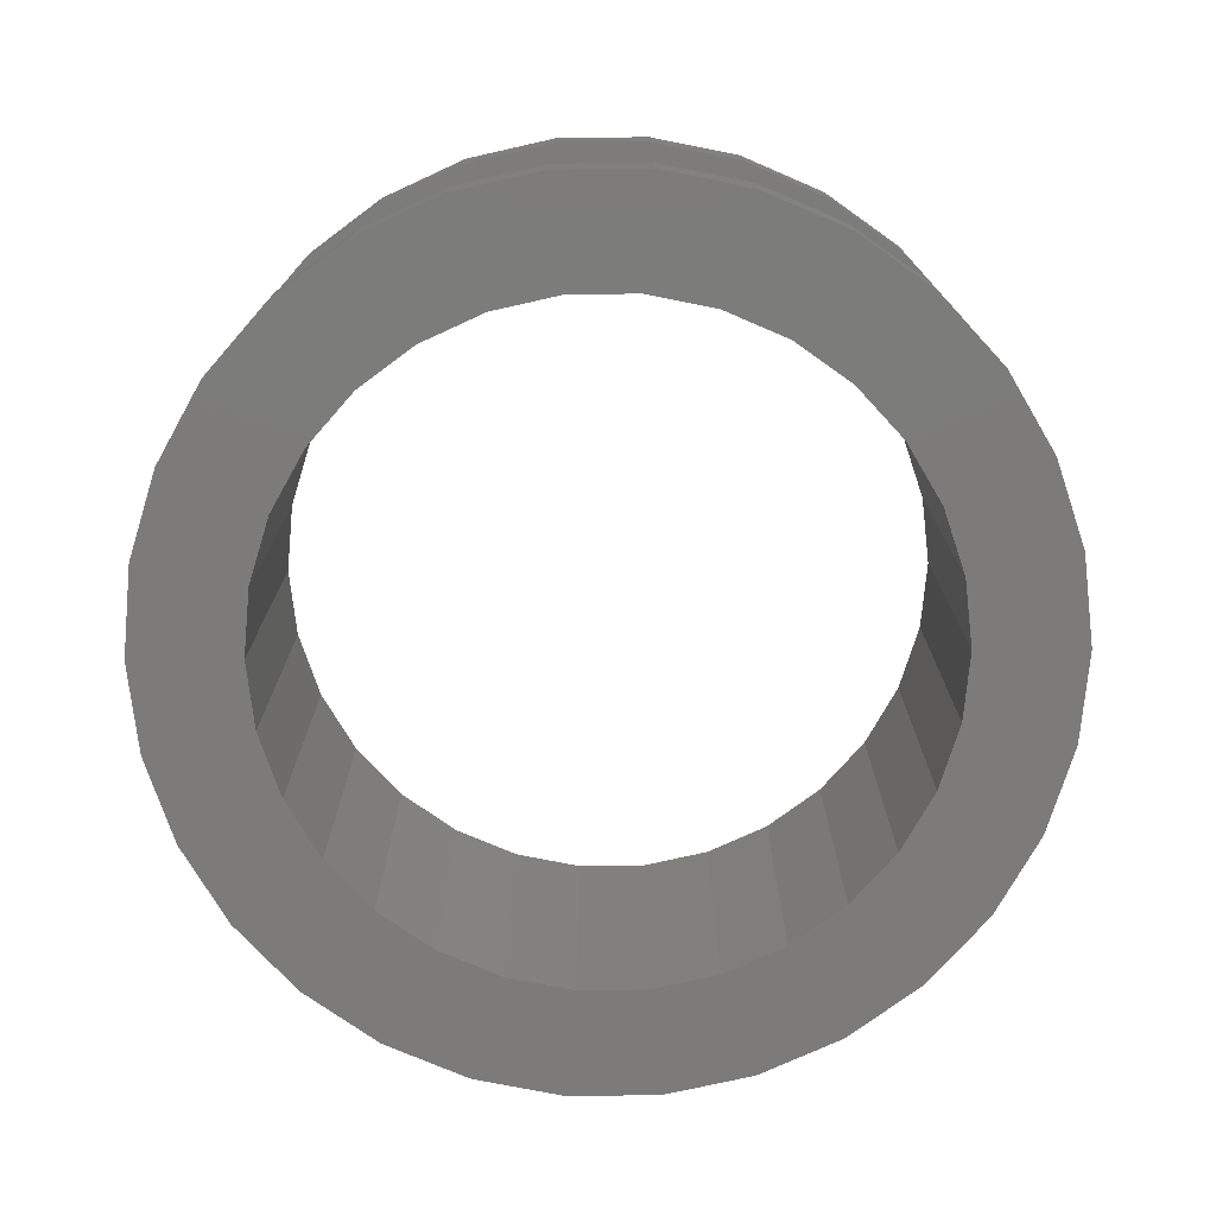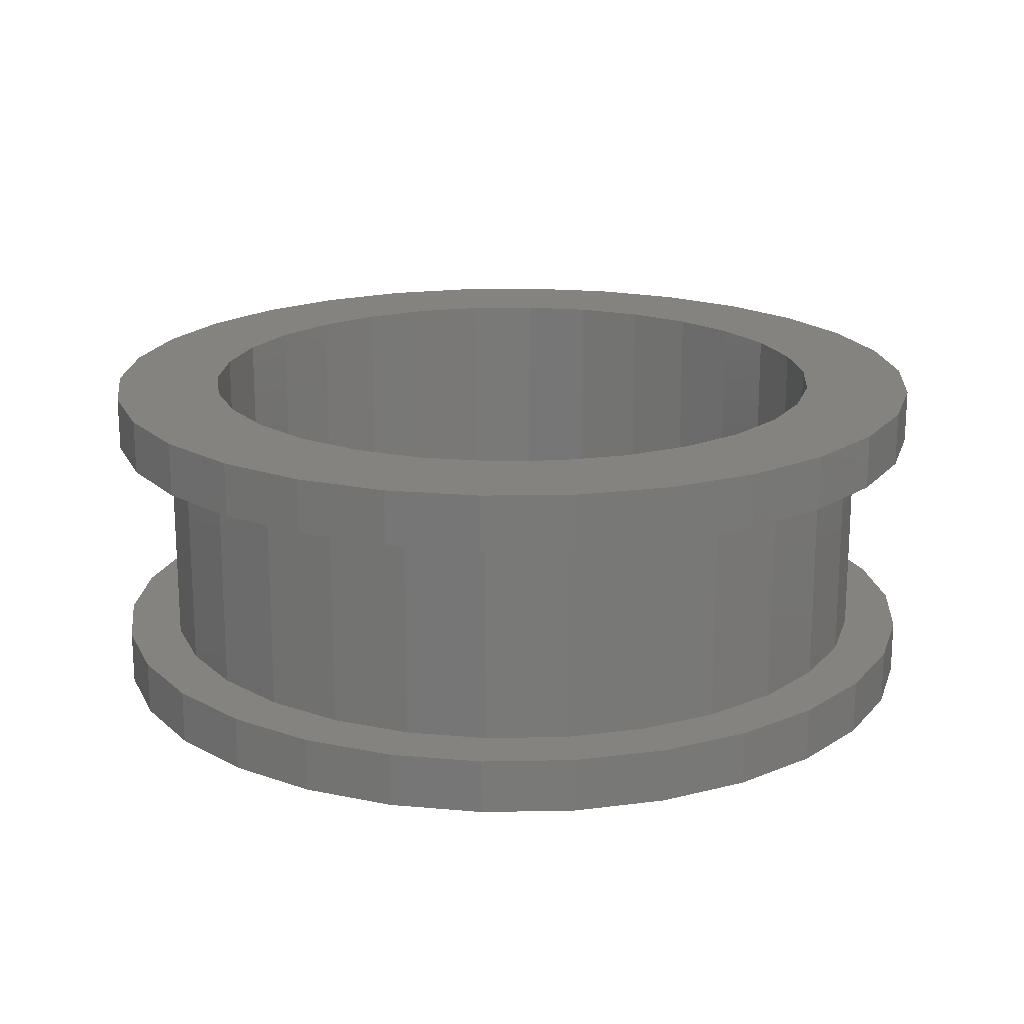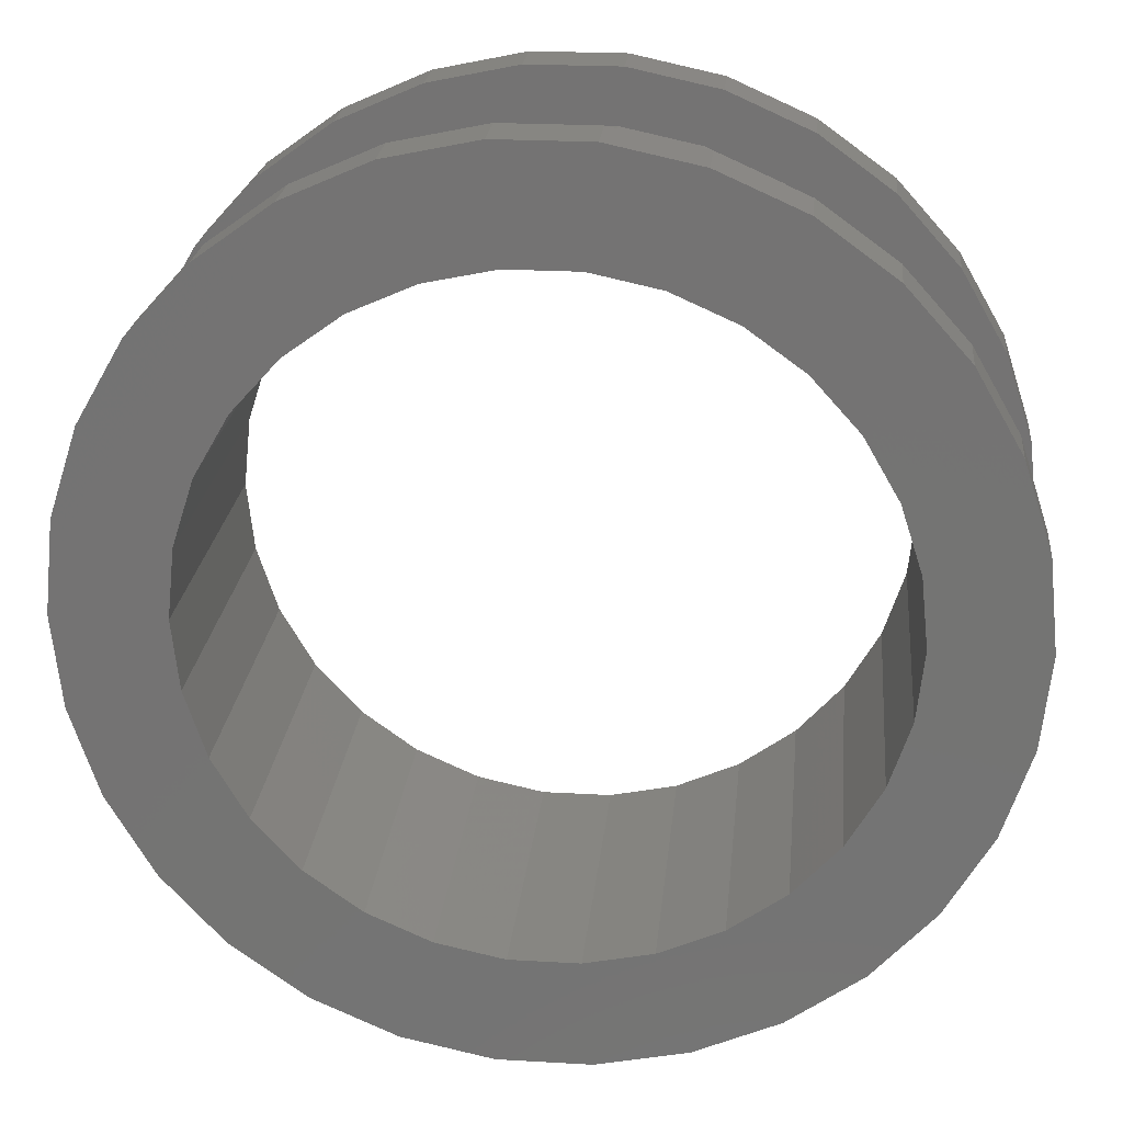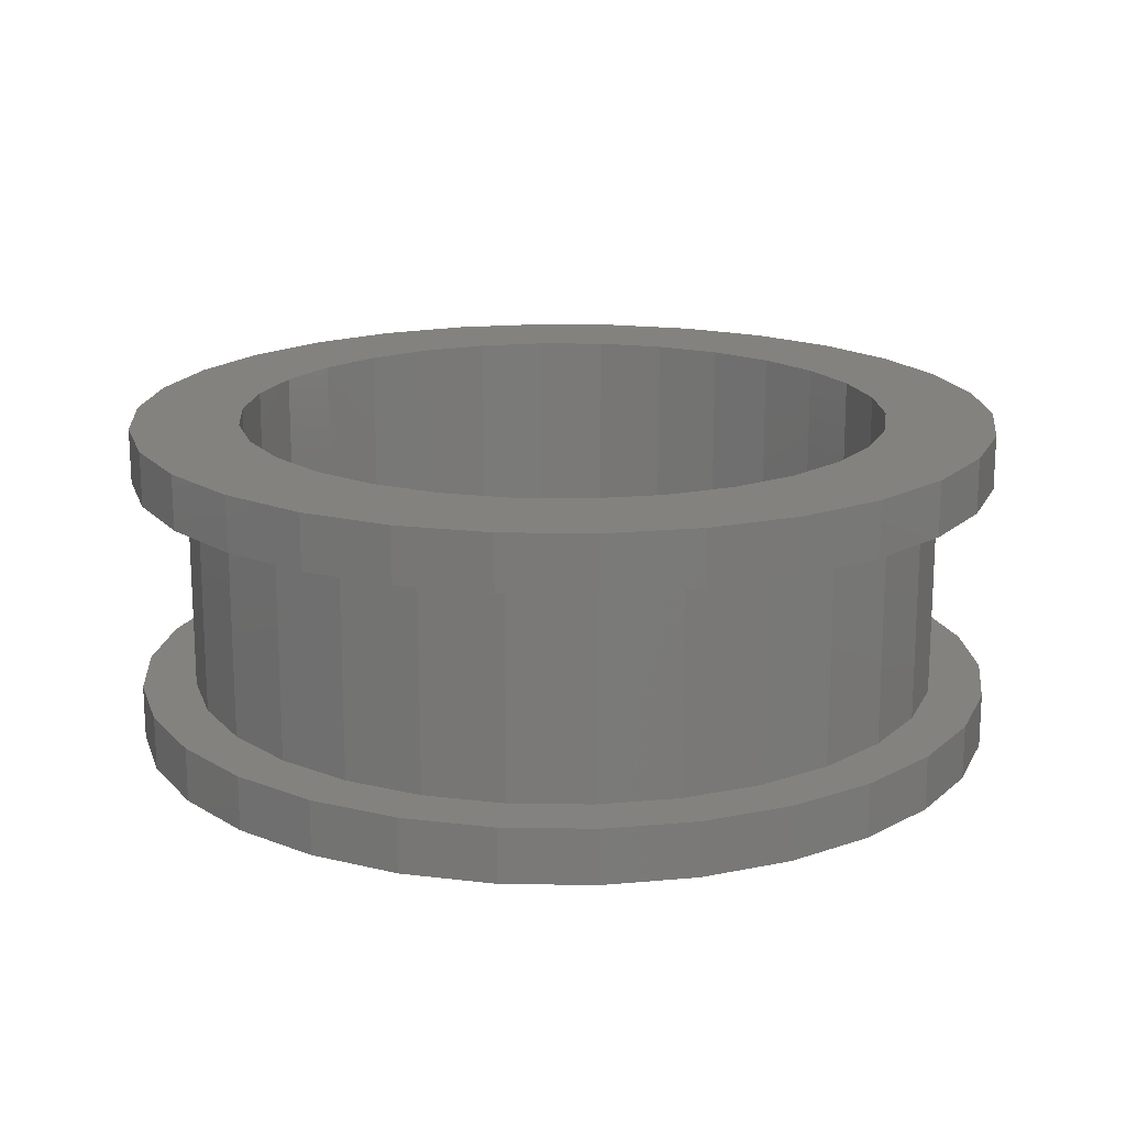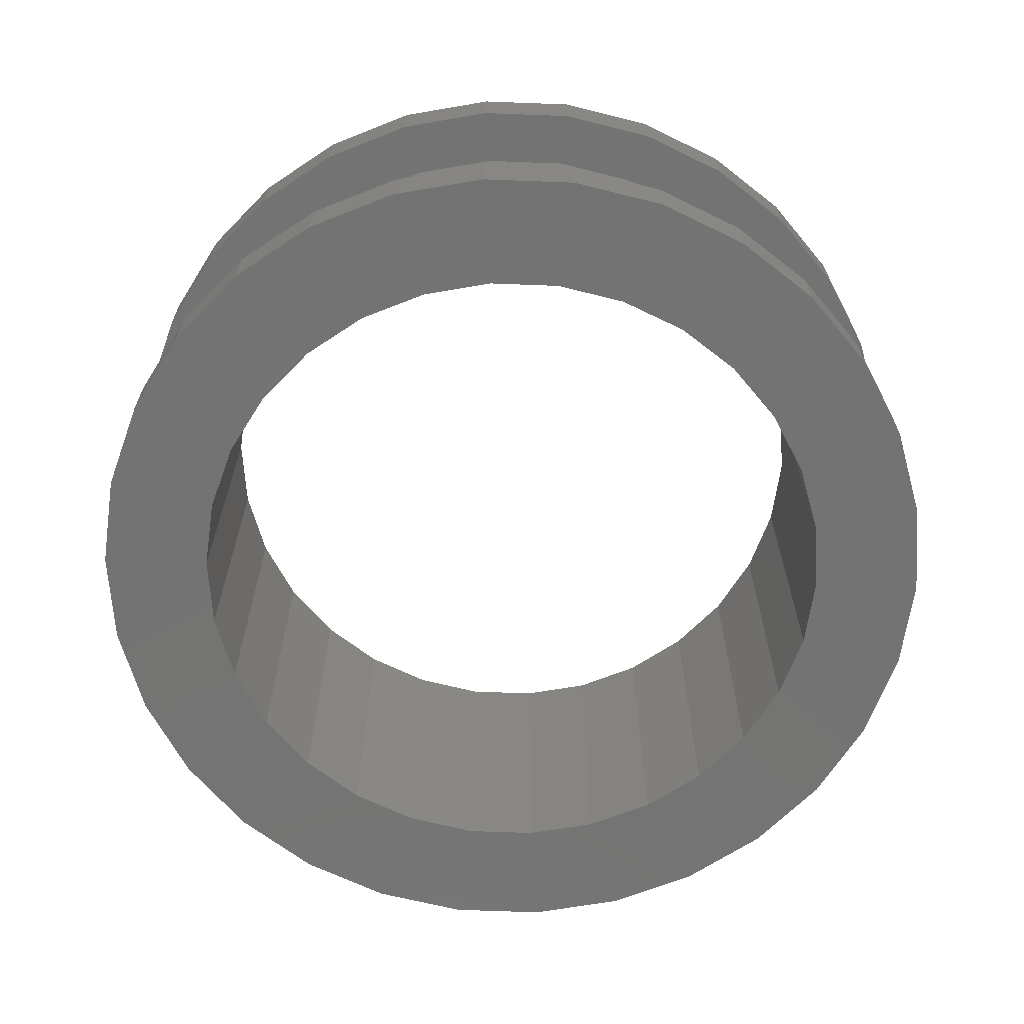
<metadata>
{"format":"stl","ext":"stl","renderer":"f3d","projection":"perspective","resolution":1024,"background":"white","views":[{"elev":-74.9,"azim":-23.3,"up":"+Z"},{"elev":18.6,"azim":153.9,"up":"+Z"},{"elev":23.1,"azim":-174.4,"up":"+Y"},{"elev":17.4,"azim":-106.3,"up":"+Z"},{"elev":-65.7,"azim":81.8,"up":"+Z"}]}
</metadata>
<code>
# stl→obj: 240 verts, 480 faces
v -14.9 0 0
v -14.57 3.098 0
v -14.57 -3.098 0
v -13.61 6.06 0
v -12.05 8.758 0
v -9.97 11.07 0
v -7.45 12.9 0
v -9.061 6.583 0
v -4.604 14.17 0
v -5.6 9.699 0
v -1.557 14.82 0
v -3.461 10.65 0
v 1.557 14.82 0
v 1.171 11.14 0
v 4.604 14.17 0
v 3.461 10.65 0
v 7.45 12.9 0
v 5.6 9.699 0
v 9.97 11.07 0
v 7.494 8.323 0
v 12.05 8.758 0
v 9.061 6.583 0
v 13.61 6.06 0
v 10.96 2.329 0
v 14.57 3.098 0
v 11.2 0 0
v 14.9 0 0
v 10.96 -2.329 0
v 14.57 -3.098 0
v 10.23 -4.555 0
v 13.61 -6.06 0
v 9.061 -6.583 0
v 12.05 -8.758 0
v 7.494 -8.323 0
v 9.97 -11.07 0
v 3.461 -10.65 0
v 7.45 -12.9 0
v 1.171 -11.14 0
v 4.604 -14.17 0
v -3.461 -10.65 0
v 1.557 -14.82 0
v -5.6 -9.699 0
v -1.557 -14.82 0
v -4.604 -14.17 0
v -7.45 -12.9 0
v -9.97 -11.07 0
v -12.05 -8.758 0
v -13.61 -6.06 0
v -10.96 -2.329 0
v -11.2 0 0
v -10.23 -4.555 0
v -9.061 -6.583 0
v -7.494 -8.323 0
v -1.171 -11.14 0
v 5.6 -9.699 0
v 10.23 4.555 0
v -1.171 11.14 0
v -7.494 8.323 0
v -10.23 4.555 0
v -10.96 2.329 0
v -14.9 0 1.85
v -14.57 3.098 1.85
v -14.57 -3.098 1.85
v -13.61 -6.06 1.85
v -12.05 -8.758 1.85
v -9.97 -11.07 1.85
v -7.45 -12.9 1.85
v -4.604 -14.17 1.85
v -1.557 -14.82 1.85
v 1.557 -14.82 1.85
v 4.604 -14.17 1.85
v 7.45 -12.9 1.85
v 9.97 -11.07 1.85
v 12.05 -8.758 1.85
v 13.61 -6.06 1.85
v 14.57 -3.098 1.85
v 14.9 0 1.85
v 14.57 3.098 1.85
v 13.61 6.06 1.85
v 12.05 8.758 1.85
v 9.97 11.07 1.85
v 7.45 12.9 1.85
v 4.604 14.17 1.85
v 1.557 14.82 1.85
v -1.557 14.82 1.85
v -4.604 14.17 1.85
v -7.45 12.9 1.85
v -9.97 11.07 1.85
v -12.05 8.758 1.85
v -13.61 6.06 1.85
v -11.2 0 11.1
v -10.96 -2.329 11.1
v -10.96 2.329 11.1
v -10.23 4.555 11.1
v -9.061 6.583 11.1
v -7.494 8.323 11.1
v -5.6 9.699 11.1
v -3.461 10.65 11.1
v -1.171 11.14 11.1
v 1.171 11.14 11.1
v 3.461 10.65 11.1
v 5.6 9.699 11.1
v 7.494 8.323 11.1
v 9.061 6.583 11.1
v 10.23 4.555 11.1
v 10.96 2.329 11.1
v 11.2 0 11.1
v 10.96 -2.329 11.1
v 10.23 -4.555 11.1
v 9.061 -6.583 11.1
v 7.494 -8.323 11.1
v 5.6 -9.699 11.1
v 3.461 -10.65 11.1
v 1.171 -11.14 11.1
v -1.171 -11.14 11.1
v -3.461 -10.65 11.1
v -5.6 -9.699 11.1
v -7.494 -8.323 11.1
v -9.061 -6.583 11.1
v -10.23 -4.555 11.1
v -12.76 -2.713 1.85
v 10.56 -7.671 1.85
v 8.732 -9.698 1.85
v -12.76 2.713 1.85
v -11.92 5.308 1.85
v -4.033 -12.41 1.85
v -6.525 -11.3 1.85
v 11.92 5.308 1.85
v 12.76 2.713 1.85
v 10.56 7.671 1.85
v 8.732 9.698 1.85
v 6.525 11.3 1.85
v -1.364 12.98 1.85
v 1.364 12.98 1.85
v -6.525 11.3 1.85
v -4.033 12.41 1.85
v -11.92 -5.308 1.85
v 11.92 -5.308 1.85
v 4.033 12.41 1.85
v -10.56 7.671 1.85
v -8.732 9.698 1.85
v 13.05 0 1.85
v 12.76 -2.713 1.85
v 6.525 -11.3 1.85
v 4.033 -12.41 1.85
v 1.364 -12.98 1.85
v -1.364 -12.98 1.85
v -8.732 -9.698 1.85
v -10.56 -7.671 1.85
v -13.05 0 1.85
v -14.57 3.098 11.1
v -14.9 0 11.1
v -14.57 -3.098 11.1
v -12.05 -8.758 11.1
v -13.61 -6.06 11.1
v -9.97 -11.07 11.1
v -7.45 -12.9 11.1
v 12.05 -8.758 11.1
v 4.604 -14.17 11.1
v 14.57 3.098 11.1
v 9.97 11.07 11.1
v 1.557 14.82 11.1
v 4.604 14.17 11.1
v -4.604 14.17 11.1
v -1.557 14.82 11.1
v -7.45 12.9 11.1
v -9.97 11.07 11.1
v -12.05 8.758 11.1
v -13.61 6.06 11.1
v 13.61 -6.06 11.1
v 12.05 8.758 11.1
v 7.45 12.9 11.1
v 14.9 0 11.1
v 13.61 6.06 11.1
v 14.57 -3.098 11.1
v 9.97 -11.07 11.1
v 7.45 -12.9 11.1
v 1.557 -14.82 11.1
v -1.557 -14.82 11.1
v -4.604 -14.17 11.1
v -12.76 -2.713 9.25
v -11.92 -5.308 9.25
v -13.05 0 9.25
v -10.56 -7.671 9.25
v -8.732 -9.698 9.25
v -6.525 -11.3 9.25
v -4.033 -12.41 9.25
v -1.364 -12.98 9.25
v 1.364 -12.98 9.25
v 4.033 -12.41 9.25
v 6.525 -11.3 9.25
v 8.732 -9.698 9.25
v 10.56 -7.671 9.25
v 11.92 -5.308 9.25
v 12.76 -2.713 9.25
v 13.05 0 9.25
v 12.76 2.713 9.25
v 11.92 5.308 9.25
v 10.56 7.671 9.25
v 8.732 9.698 9.25
v 6.525 11.3 9.25
v 4.033 12.41 9.25
v 1.364 12.98 9.25
v -1.364 12.98 9.25
v -4.033 12.41 9.25
v -6.525 11.3 9.25
v -8.732 9.698 9.25
v -10.56 7.671 9.25
v -11.92 5.308 9.25
v -12.76 2.713 9.25
v -14.9 0 9.25
v -14.57 3.098 9.25
v -13.61 6.06 9.25
v -12.05 8.758 9.25
v -9.97 11.07 9.25
v -7.45 12.9 9.25
v -4.604 14.17 9.25
v -1.557 14.82 9.25
v 1.557 14.82 9.25
v 4.604 14.17 9.25
v 7.45 12.9 9.25
v 9.97 11.07 9.25
v 12.05 8.758 9.25
v 13.61 6.06 9.25
v 14.57 3.098 9.25
v 14.9 0 9.25
v 14.57 -3.098 9.25
v 13.61 -6.06 9.25
v 12.05 -8.758 9.25
v 9.97 -11.07 9.25
v 7.45 -12.9 9.25
v 4.604 -14.17 9.25
v 1.557 -14.82 9.25
v -1.557 -14.82 9.25
v -4.604 -14.17 9.25
v -7.45 -12.9 9.25
v -9.97 -11.07 9.25
v -12.05 -8.758 9.25
v -13.61 -6.06 9.25
v -14.57 -3.098 9.25
f 1 2 3
f 3 2 4
f 3 4 5
f 3 5 6
f 3 6 7
f 8 7 9
f 10 9 11
f 12 11 13
f 14 13 15
f 16 15 17
f 18 17 19
f 20 19 21
f 22 21 23
f 24 23 25
f 26 25 27
f 28 27 29
f 30 29 31
f 32 31 33
f 34 33 35
f 36 35 37
f 38 37 39
f 40 39 41
f 42 41 43
f 3 43 44
f 3 44 45
f 3 45 46
f 3 46 47
f 3 47 48
f 49 3 50
f 51 3 49
f 52 3 51
f 53 3 52
f 40 41 42
f 3 53 43
f 53 42 43
f 54 39 40
f 38 39 54
f 55 35 36
f 34 35 55
f 36 37 38
f 24 25 26
f 56 23 24
f 26 27 28
f 28 29 30
f 30 31 32
f 32 33 34
f 57 13 14
f 12 13 57
f 14 15 16
f 58 9 10
f 59 7 8
f 60 3 59
f 3 7 59
f 16 17 18
f 50 3 60
f 8 9 58
f 10 11 12
f 18 19 20
f 20 21 22
f 22 23 56
f 1 61 2
f 2 61 62
f 1 3 61
f 61 3 63
f 3 48 63
f 63 48 64
f 48 47 64
f 64 47 65
f 47 46 65
f 65 46 66
f 66 46 45
f 67 66 45
f 67 45 44
f 68 67 44
f 68 44 43
f 69 68 43
f 69 43 41
f 70 69 41
f 70 41 39
f 71 70 39
f 71 39 37
f 72 71 37
f 72 37 35
f 73 72 35
f 73 35 33
f 74 73 33
f 74 33 31
f 75 74 31
f 75 31 29
f 76 75 29
f 76 29 27
f 77 76 27
f 27 25 78
f 77 27 78
f 25 23 79
f 78 25 79
f 23 21 80
f 79 23 80
f 21 19 81
f 80 21 81
f 17 82 19
f 19 82 81
f 15 83 17
f 17 83 82
f 13 84 15
f 15 84 83
f 11 85 13
f 13 85 84
f 9 86 11
f 11 86 85
f 7 87 9
f 9 87 86
f 6 88 7
f 7 88 87
f 5 89 6
f 6 89 88
f 4 90 5
f 5 90 89
f 2 62 4
f 4 62 90
f 91 92 49
f 50 91 49
f 60 93 91
f 50 60 91
f 59 94 93
f 60 59 93
f 8 95 94
f 59 8 94
f 58 96 95
f 8 58 95
f 10 97 96
f 58 10 96
f 12 98 97
f 10 12 97
f 57 99 98
f 12 57 98
f 14 100 99
f 57 14 99
f 16 101 100
f 14 16 100
f 18 102 101
f 16 18 101
f 20 103 102
f 18 20 102
f 104 103 22
f 22 103 20
f 105 104 56
f 56 104 22
f 106 105 24
f 24 105 56
f 107 106 26
f 26 106 24
f 107 26 108
f 108 26 28
f 108 28 109
f 109 28 30
f 109 30 110
f 110 30 32
f 110 32 111
f 111 32 34
f 111 34 112
f 112 34 55
f 112 55 113
f 113 55 36
f 113 36 114
f 114 36 38
f 114 38 115
f 115 38 54
f 115 54 116
f 116 54 40
f 116 40 117
f 117 40 42
f 117 42 118
f 118 42 53
f 119 118 53
f 52 119 53
f 120 119 52
f 51 120 52
f 92 120 51
f 49 92 51
f 62 61 63
f 65 62 64
f 64 62 63
f 121 62 65
f 122 123 74
f 124 125 62
f 126 127 68
f 128 129 78
f 130 128 79
f 131 130 80
f 132 131 81
f 133 134 84
f 135 136 85
f 88 62 87
f 89 62 88
f 90 62 89
f 137 121 65
f 138 122 75
f 134 139 83
f 87 62 140
f 87 141 86
f 87 140 141
f 86 135 85
f 141 135 86
f 85 136 84
f 136 133 84
f 84 134 83
f 129 142 77
f 83 139 82
f 125 140 62
f 82 132 81
f 81 131 80
f 80 130 79
f 79 128 78
f 78 129 77
f 77 142 76
f 76 143 75
f 139 132 82
f 143 138 75
f 75 122 74
f 74 123 73
f 73 144 72
f 72 145 71
f 71 146 70
f 70 147 69
f 142 143 76
f 69 126 68
f 68 127 67
f 127 148 67
f 67 149 66
f 66 137 65
f 121 150 62
f 123 144 73
f 144 145 72
f 145 146 71
f 146 147 70
f 147 126 69
f 149 137 66
f 148 149 67
f 150 124 62
f 151 152 153
f 154 151 155
f 155 151 153
f 156 151 154
f 157 151 156
f 120 151 157
f 110 111 158
f 93 94 151
f 113 114 159
f 105 106 160
f 102 103 161
f 97 98 162
f 99 100 163
f 164 151 165
f 166 151 164
f 167 151 166
f 168 151 167
f 169 151 168
f 109 110 170
f 103 104 171
f 100 101 172
f 165 151 96
f 165 97 162
f 165 96 97
f 162 98 163
f 98 99 163
f 163 100 172
f 95 96 151
f 172 101 161
f 101 102 161
f 161 103 171
f 106 107 173
f 171 104 174
f 94 95 151
f 174 105 160
f 160 106 173
f 173 107 175
f 175 108 170
f 104 105 174
f 108 109 170
f 170 110 158
f 158 111 176
f 176 112 177
f 107 108 175
f 177 113 159
f 159 114 178
f 114 115 178
f 178 116 179
f 179 117 180
f 117 118 180
f 180 119 157
f 119 120 157
f 118 119 180
f 120 92 151
f 92 91 151
f 111 112 176
f 112 113 177
f 116 117 179
f 115 116 178
f 91 93 151
f 121 137 181
f 181 137 182
f 150 121 183
f 183 121 181
f 137 149 182
f 182 149 184
f 149 148 184
f 184 148 185
f 185 148 127
f 186 185 127
f 186 127 126
f 187 186 126
f 187 126 147
f 188 187 147
f 188 147 146
f 189 188 146
f 189 146 145
f 190 189 145
f 190 145 144
f 191 190 144
f 191 144 123
f 192 191 123
f 192 123 122
f 193 192 122
f 193 122 138
f 194 193 138
f 194 138 143
f 195 194 143
f 195 143 142
f 196 195 142
f 142 129 197
f 196 142 197
f 129 128 198
f 197 129 198
f 128 130 199
f 198 128 199
f 130 131 200
f 199 130 200
f 132 201 131
f 131 201 200
f 139 202 132
f 132 202 201
f 134 203 139
f 139 203 202
f 133 204 134
f 134 204 203
f 136 205 133
f 133 205 204
f 135 206 136
f 136 206 205
f 141 207 135
f 135 207 206
f 140 208 141
f 141 208 207
f 125 209 140
f 140 209 208
f 124 210 125
f 125 210 209
f 150 183 124
f 124 183 210
f 211 152 212
f 212 152 151
f 212 151 213
f 213 151 169
f 213 169 214
f 214 169 168
f 214 168 215
f 215 168 167
f 215 167 216
f 216 167 166
f 216 166 217
f 217 166 164
f 217 164 218
f 218 164 165
f 218 165 219
f 219 165 162
f 219 162 220
f 220 162 163
f 220 163 221
f 221 163 172
f 221 172 222
f 222 172 161
f 223 222 161
f 171 223 161
f 224 223 171
f 174 224 171
f 225 224 174
f 160 225 174
f 226 225 160
f 173 226 160
f 175 227 226
f 173 175 226
f 170 228 227
f 175 170 227
f 158 229 228
f 170 158 228
f 176 230 229
f 158 176 229
f 177 231 230
f 176 177 230
f 159 232 231
f 177 159 231
f 178 233 232
f 159 178 232
f 179 234 233
f 178 179 233
f 180 235 234
f 179 180 234
f 157 236 235
f 180 157 235
f 156 237 236
f 157 156 236
f 238 237 154
f 154 237 156
f 239 238 155
f 155 238 154
f 240 239 153
f 153 239 155
f 211 240 152
f 152 240 153
f 211 212 240
f 240 212 213
f 240 213 214
f 209 214 215
f 208 215 216
f 206 216 217
f 205 217 218
f 204 218 219
f 203 219 220
f 202 220 221
f 201 221 222
f 200 222 223
f 199 223 224
f 197 224 225
f 196 225 226
f 195 226 227
f 194 227 228
f 193 228 229
f 192 229 230
f 191 230 231
f 190 231 232
f 189 232 233
f 187 233 234
f 186 234 235
f 185 235 236
f 240 236 237
f 240 237 238
f 240 238 239
f 181 240 183
f 182 240 181
f 184 240 182
f 186 235 185
f 240 184 236
f 184 185 236
f 188 233 187
f 189 233 188
f 187 234 186
f 197 225 196
f 198 224 197
f 196 226 195
f 195 227 194
f 194 228 193
f 193 229 192
f 192 230 191
f 191 231 190
f 190 232 189
f 207 216 206
f 208 216 207
f 206 217 205
f 210 214 209
f 240 214 210
f 205 218 204
f 183 240 210
f 209 215 208
f 204 219 203
f 203 220 202
f 202 221 201
f 201 222 200
f 200 223 199
f 199 224 198

</code>
